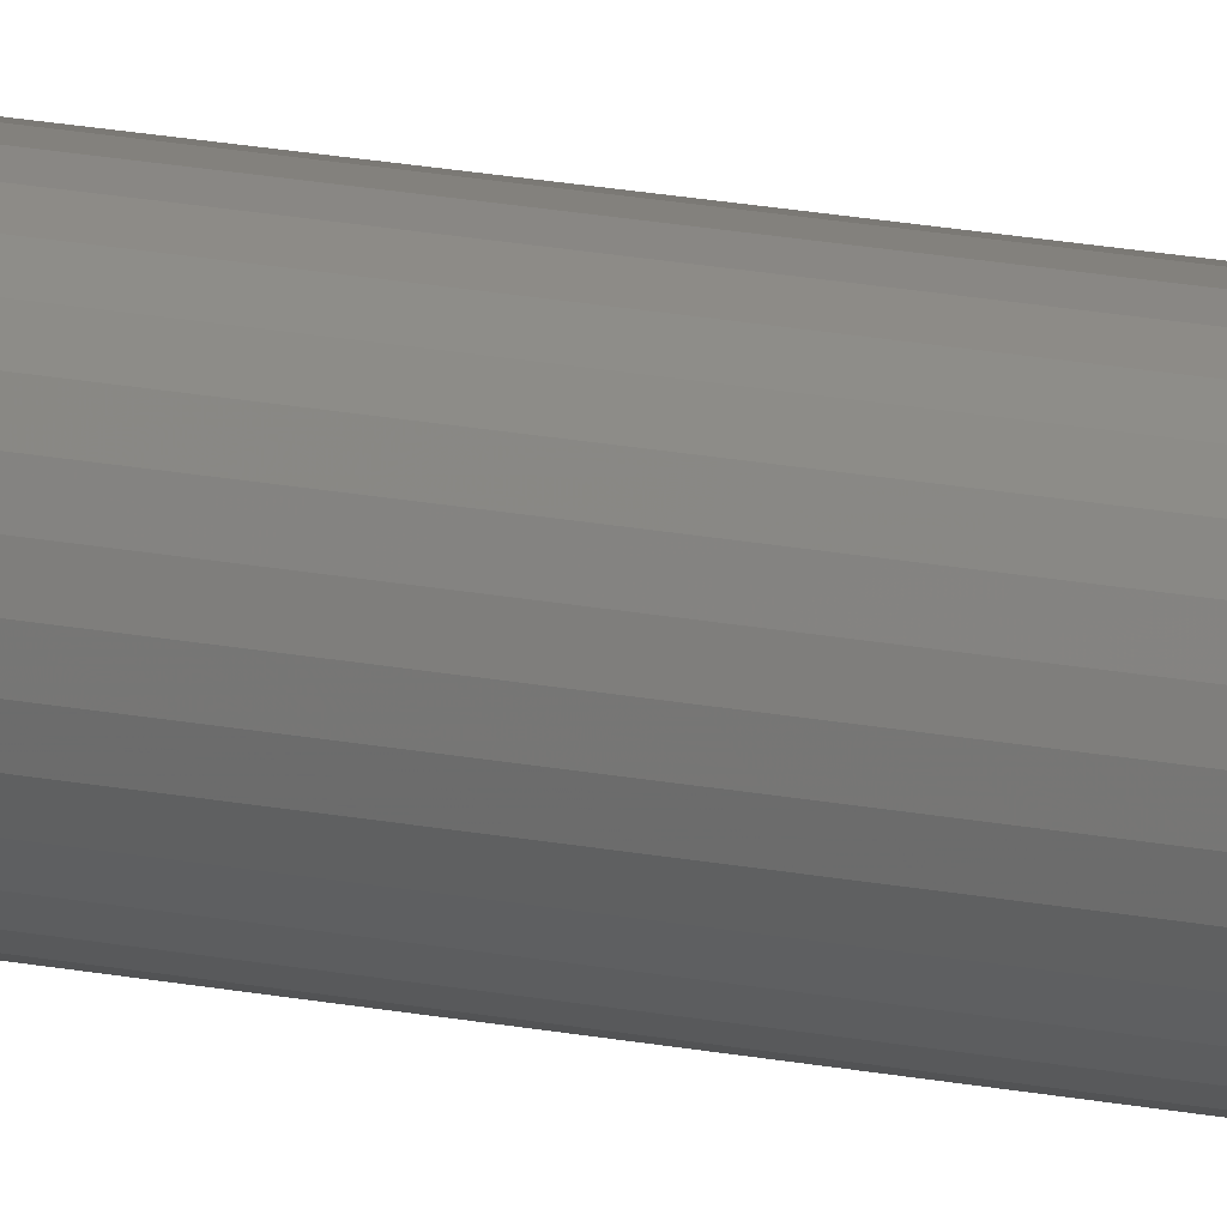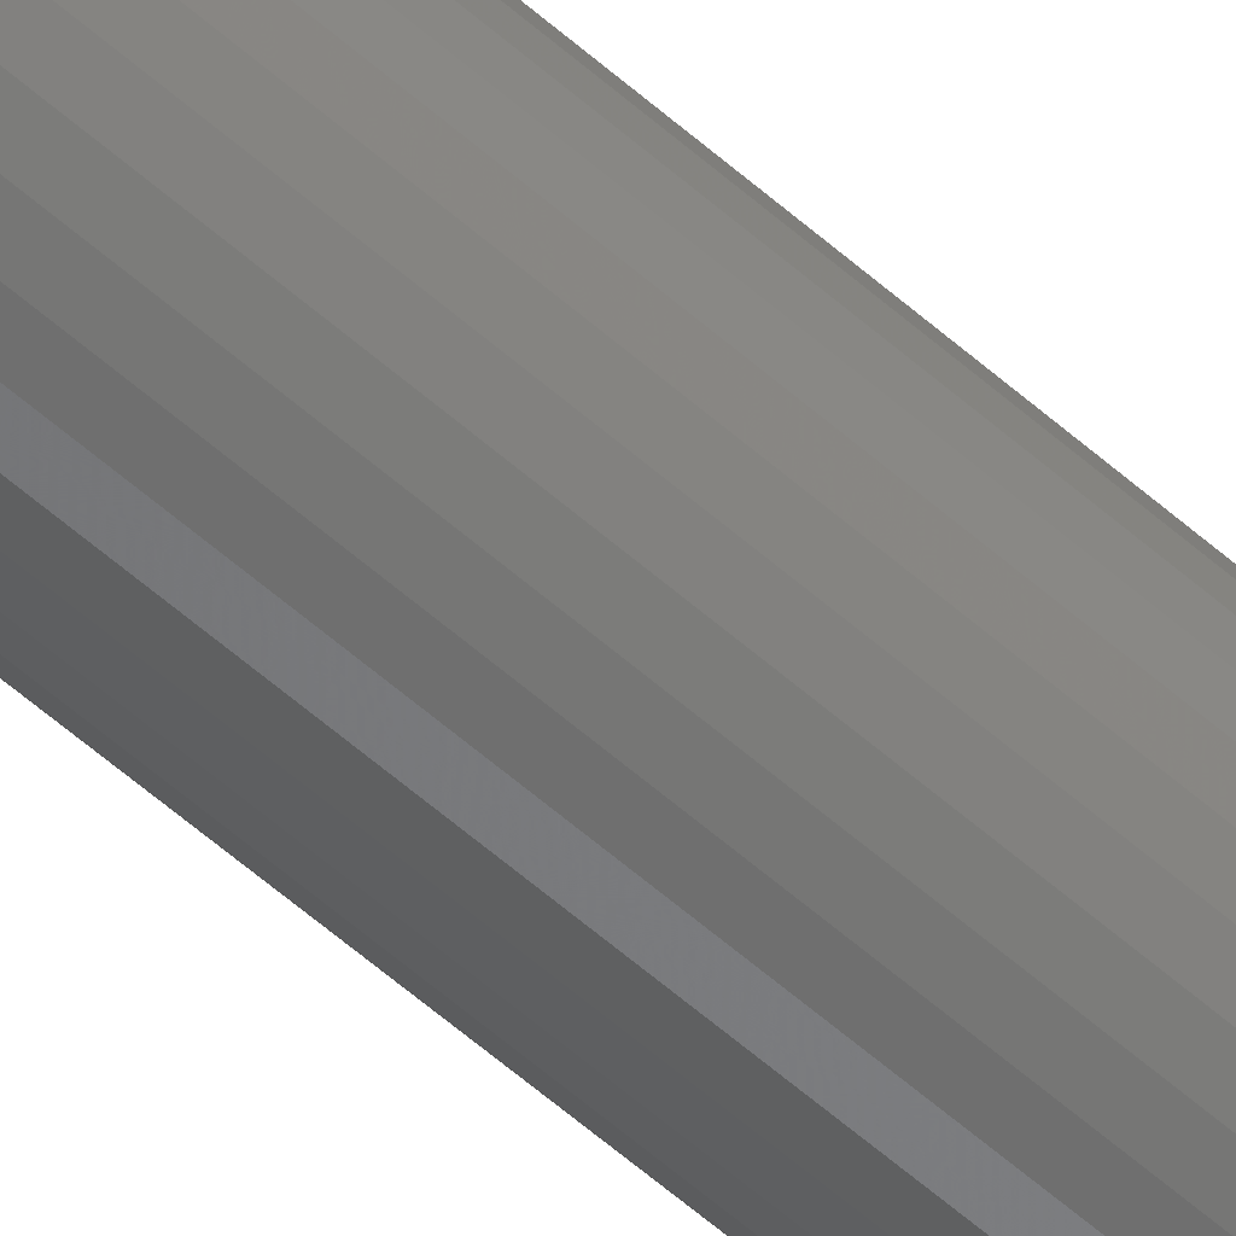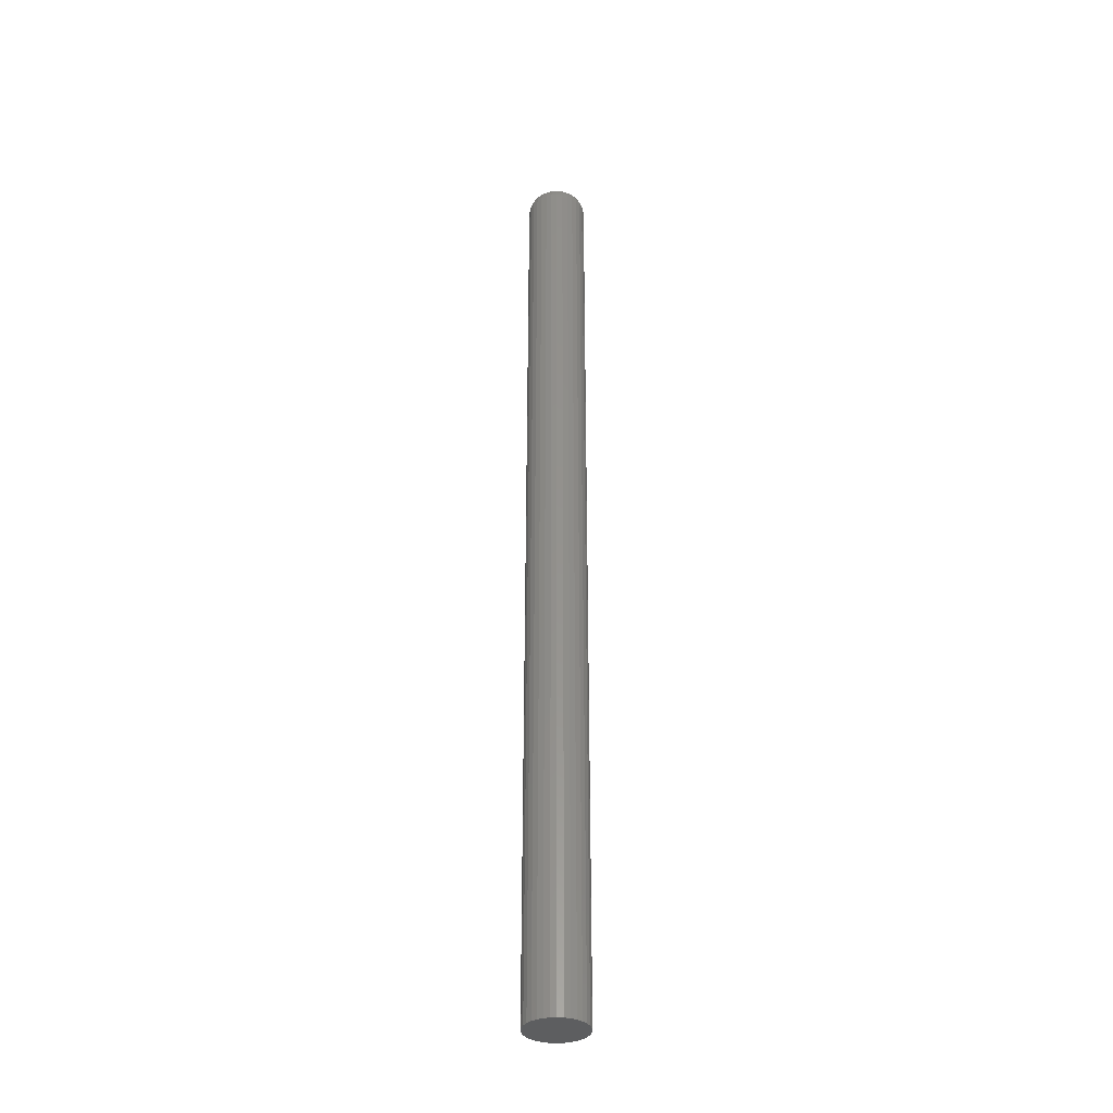
<metadata>
{"format":"stl","ext":"stl","renderer":"f3d","projection":"perspective","resolution":1024,"background":"white","views":[{"elev":20.9,"azim":-71.0,"up":"+Z"},{"elev":-55.9,"azim":46.8,"up":"+Z"},{"elev":-34.4,"azim":77.9,"up":"+Y"}]}
</metadata>
<code>
# stl→obj: 320 verts, 636 faces
v 0.01186 0.75 -0.04341
v -0.01071 0.75 -0.04341
v 0.009439 0.75 -0.04142
v -0.01269 0.75 -0.04582
v 0.01384 0.75 -0.04582
v -0.01416 0.75 -0.04858
v 0.01532 0.75 -0.04858
v 0.01384 0.75 -0.06355
v -0.01269 0.75 -0.06355
v 0.01532 0.75 -0.06079
v -0.01071 0.75 -0.06597
v 0.01186 0.75 -0.06597
v -0.008288 0.75 -0.06795
v 0.009439 0.75 -0.06795
v -0.00553 0.75 -0.06943
v -0.002537 0.75 -0.07033
v 0.006681 0.75 -0.06943
v 0.0005757 0.75 -0.07064
v 0.003688 0.75 -0.07033
v -0.008288 0.75 -0.04142
v -0.00553 0.75 -0.03995
v -0.002537 0.75 -0.03904
v 0.0005757 0.75 -0.03873
v 0.003688 0.75 -0.03904
v 0.006681 0.75 -0.03995
v -0.01416 0.75 -0.06079
v -0.01507 0.75 -0.0578
v 0.01622 0.75 -0.0578
v -0.01538 0.75 -0.05469
v 0.01653 0.75 -0.05469
v -0.01507 0.75 -0.05158
v 0.01622 0.75 -0.05158
v 0.04778 0.7188 -0.05469
v 0.04778 -0.75 -0.05469
v 0.04687 0.7188 -0.0639
v 0.04687 -0.75 -0.0639
v 0.04419 0.7188 -0.07275
v 0.04419 -0.75 -0.07275
v 0.03982 0.7188 -0.08091
v 0.03982 -0.75 -0.08091
v 0.03395 0.7188 -0.08807
v 0.03395 -0.75 -0.08807
v 0.0268 0.7188 -0.09394
v 0.0268 -0.75 -0.09394
v 0.01864 0.7188 -0.0983
v 0.01864 -0.75 -0.0983
v 0.009785 0.7188 -0.101
v 0.009785 -0.75 -0.101
v 0.0005757 0.7188 -0.1019
v 0.0005757 -0.75 -0.1019
v -0.008633 0.7188 -0.101
v -0.008633 -0.75 -0.101
v -0.01749 0.7188 -0.0983
v -0.01749 -0.75 -0.0983
v -0.02565 0.7188 -0.09394
v -0.02565 -0.75 -0.09394
v -0.0328 0.7188 -0.08807
v -0.0328 -0.75 -0.08807
v -0.03867 0.7188 -0.08091
v -0.03867 -0.75 -0.08091
v -0.04304 0.7188 -0.07275
v -0.04304 -0.75 -0.07275
v -0.04572 0.7188 -0.0639
v -0.04572 -0.75 -0.0639
v -0.04663 0.7188 -0.05469
v -0.04663 -0.75 -0.05469
v -0.04572 0.7188 -0.04548
v -0.04572 -0.75 -0.04548
v -0.04304 0.7188 -0.03662
v -0.04304 -0.75 -0.03662
v -0.03867 0.7188 -0.02846
v -0.03867 -0.75 -0.02846
v -0.0328 0.7188 -0.02131
v -0.0328 -0.75 -0.02131
v -0.02565 0.7188 -0.01544
v -0.02565 -0.75 -0.01544
v -0.01749 0.7188 -0.01108
v -0.01749 -0.75 -0.01108
v -0.008633 0.7188 -0.008391
v -0.008633 -0.75 -0.008391
v 0.0005757 0.7188 -0.007484
v 0.0005757 -0.75 -0.007484
v 0.009785 0.7188 -0.008391
v 0.009785 -0.75 -0.008391
v 0.01864 0.7188 -0.01108
v 0.01864 -0.75 -0.01108
v 0.0268 0.7188 -0.01544
v 0.0268 -0.75 -0.01544
v 0.03395 0.7188 -0.02131
v 0.03395 -0.75 -0.02131
v 0.03982 0.7188 -0.02846
v 0.03982 -0.75 -0.02846
v 0.04419 0.7188 -0.03662
v 0.04419 -0.75 -0.03662
v 0.04687 0.7188 -0.04548
v 0.04687 -0.75 -0.04548
v -0.04603 0.7248 -0.05469
v -0.04513 0.7248 -0.0456
v -0.04425 0.7307 -0.05469
v -0.04339 0.7307 -0.04594
v -0.04136 0.7361 -0.05469
v -0.04056 0.7361 -0.04651
v -0.03748 0.7408 -0.05469
v -0.03674 0.7408 -0.04726
v -0.03274 0.7447 -0.05469
v -0.0321 0.7447 -0.04819
v -0.02734 0.7476 -0.05469
v -0.0268 0.7476 -0.04924
v -0.02147 0.7494 -0.05469
v -0.02105 0.7494 -0.05039
v 0.04628 0.7248 -0.0456
v 0.04718 0.7248 -0.05469
v 0.04454 0.7307 -0.04594
v 0.0454 0.7307 -0.05469
v 0.04171 0.7361 -0.04651
v 0.04251 0.7361 -0.05469
v 0.0379 0.7408 -0.04726
v 0.03863 0.7408 -0.05469
v 0.03325 0.7447 -0.04819
v 0.03389 0.7447 -0.05469
v 0.02795 0.7476 -0.04924
v 0.02849 0.7476 -0.05469
v 0.0222 0.7494 -0.05039
v 0.02263 0.7494 -0.05469
v 0.04363 0.7248 -0.03685
v 0.04199 0.7307 -0.03753
v 0.03932 0.7361 -0.03864
v 0.03573 0.7408 -0.04013
v 0.03136 0.7447 -0.04194
v 0.02636 0.7476 -0.04401
v 0.02095 0.7494 -0.04625
v 0.03933 0.7248 -0.0288
v 0.03785 0.7307 -0.02978
v 0.03545 0.7361 -0.03139
v 0.03221 0.7408 -0.03355
v 0.02828 0.7447 -0.03618
v 0.02378 0.7476 -0.03918
v 0.01891 0.7494 -0.04244
v 0.03353 0.7248 -0.02173
v 0.03227 0.7307 -0.02299
v 0.03023 0.7361 -0.02503
v 0.02748 0.7408 -0.02778
v 0.02413 0.7447 -0.03113
v 0.02031 0.7476 -0.03495
v 0.01617 0.7494 -0.0391
v 0.02647 0.7248 -0.01594
v 0.02548 0.7307 -0.01742
v 0.02387 0.7361 -0.01982
v 0.02172 0.7408 -0.02305
v 0.01908 0.7447 -0.02699
v 0.01608 0.7476 -0.03148
v 0.01283 0.7494 -0.03635
v 0.01841 0.7248 -0.01163
v 0.01773 0.7307 -0.01327
v 0.01662 0.7361 -0.01594
v 0.01514 0.7408 -0.01953
v 0.01332 0.7447 -0.02391
v 0.01126 0.7476 -0.0289
v 0.009014 0.7494 -0.03432
v 0.009668 0.7248 -0.008979
v 0.009321 0.7307 -0.01072
v 0.008757 0.7361 -0.01356
v 0.007999 0.7408 -0.01737
v 0.007075 0.7447 -0.02201
v 0.006021 0.7476 -0.02731
v 0.004878 0.7494 -0.03306
v 0.0005757 0.7248 -0.008084
v 0.0005757 0.7307 -0.009862
v 0.0005757 0.7361 -0.01275
v 0.0005757 0.7408 -0.01664
v 0.0005757 0.7447 -0.02137
v 0.0005757 0.7476 -0.02677
v 0.0005757 0.7494 -0.03264
v -0.008516 0.7248 -0.008979
v -0.008169 0.7307 -0.01072
v -0.007606 0.7361 -0.01356
v -0.006848 0.7408 -0.01737
v -0.005924 0.7447 -0.02201
v -0.00487 0.7476 -0.02731
v -0.003726 0.7494 -0.03306
v -0.01726 0.7248 -0.01163
v -0.01658 0.7307 -0.01327
v -0.01547 0.7361 -0.01594
v -0.01399 0.7408 -0.01953
v -0.01217 0.7447 -0.02391
v -0.01011 0.7476 -0.0289
v -0.007863 0.7494 -0.03432
v -0.02532 0.7248 -0.01594
v -0.02433 0.7307 -0.01742
v -0.02272 0.7361 -0.01982
v -0.02056 0.7408 -0.02305
v -0.01793 0.7447 -0.02699
v -0.01493 0.7476 -0.03148
v -0.01167 0.7494 -0.03635
v -0.03238 0.7248 -0.02173
v -0.03112 0.7307 -0.02299
v -0.02908 0.7361 -0.02503
v -0.02633 0.7408 -0.02778
v -0.02298 0.7447 -0.03113
v -0.01916 0.7476 -0.03495
v -0.01502 0.7494 -0.0391
v -0.03817 0.7248 -0.0288
v -0.0367 0.7307 -0.02978
v -0.03429 0.7361 -0.03139
v -0.03106 0.7408 -0.03355
v -0.02713 0.7447 -0.03618
v -0.02263 0.7476 -0.03918
v -0.01776 0.7494 -0.04244
v -0.04248 0.7248 -0.03685
v -0.04084 0.7307 -0.03753
v -0.03817 0.7361 -0.03864
v -0.03458 0.7408 -0.04013
v -0.0302 0.7447 -0.04194
v -0.02521 0.7476 -0.04401
v -0.0198 0.7494 -0.04625
v 0.04628 0.7248 -0.06378
v 0.04454 0.7307 -0.06343
v 0.04171 0.7361 -0.06287
v 0.0379 0.7408 -0.06211
v 0.03325 0.7447 -0.06119
v 0.02795 0.7476 -0.06013
v 0.0222 0.7494 -0.05899
v -0.04513 0.7248 -0.06378
v -0.04339 0.7307 -0.06343
v -0.04056 0.7361 -0.06287
v -0.03674 0.7408 -0.06211
v -0.0321 0.7447 -0.06119
v -0.0268 0.7476 -0.06013
v -0.02105 0.7494 -0.05899
v -0.04248 0.7248 -0.07252
v -0.04084 0.7307 -0.07184
v -0.03817 0.7361 -0.07074
v -0.03458 0.7408 -0.06925
v -0.0302 0.7447 -0.06744
v -0.02521 0.7476 -0.06537
v -0.0198 0.7494 -0.06313
v -0.03817 0.7248 -0.08058
v -0.0367 0.7307 -0.07959
v -0.03429 0.7361 -0.07799
v -0.03106 0.7408 -0.07583
v -0.02713 0.7447 -0.0732
v -0.02263 0.7476 -0.0702
v -0.01776 0.7494 -0.06694
v -0.03238 0.7248 -0.08764
v -0.03112 0.7307 -0.08638
v -0.02908 0.7361 -0.08434
v -0.02633 0.7408 -0.08159
v -0.02298 0.7447 -0.07825
v -0.01916 0.7476 -0.07442
v -0.01502 0.7494 -0.07028
v -0.02532 0.7248 -0.09344
v -0.02433 0.7307 -0.09196
v -0.02272 0.7361 -0.08956
v -0.02056 0.7408 -0.08633
v -0.01793 0.7447 -0.08239
v -0.01493 0.7476 -0.0779
v -0.01167 0.7494 -0.07302
v -0.01726 0.7248 -0.09774
v -0.01658 0.7307 -0.0961
v -0.01547 0.7361 -0.09343
v -0.01399 0.7408 -0.08984
v -0.01217 0.7447 -0.08547
v -0.01011 0.7476 -0.08048
v -0.007863 0.7494 -0.07506
v -0.008516 0.7248 -0.1004
v -0.008169 0.7307 -0.09865
v -0.007606 0.7361 -0.09582
v -0.006848 0.7408 -0.09201
v -0.005924 0.7447 -0.08736
v -0.00487 0.7476 -0.08206
v -0.003726 0.7494 -0.07631
v 0.0005757 0.7248 -0.1013
v 0.0005757 0.7307 -0.09951
v 0.0005757 0.7361 -0.09662
v 0.0005757 0.7408 -0.09274
v 0.0005757 0.7447 -0.088
v 0.0005757 0.7476 -0.0826
v 0.0005757 0.7494 -0.07674
v 0.009668 0.7248 -0.1004
v 0.009321 0.7307 -0.09865
v 0.008757 0.7361 -0.09582
v 0.007999 0.7408 -0.09201
v 0.007075 0.7447 -0.08736
v 0.006021 0.7476 -0.08206
v 0.004878 0.7494 -0.07631
v 0.01841 0.7248 -0.09774
v 0.01773 0.7307 -0.0961
v 0.01662 0.7361 -0.09343
v 0.01514 0.7408 -0.08984
v 0.01332 0.7447 -0.08547
v 0.01126 0.7476 -0.08048
v 0.009014 0.7494 -0.07506
v 0.02647 0.7248 -0.09344
v 0.02548 0.7307 -0.09196
v 0.02387 0.7361 -0.08956
v 0.02172 0.7408 -0.08633
v 0.01908 0.7447 -0.08239
v 0.01608 0.7476 -0.0779
v 0.01283 0.7494 -0.07302
v 0.03353 0.7248 -0.08764
v 0.03227 0.7307 -0.08638
v 0.03023 0.7361 -0.08434
v 0.02748 0.7408 -0.08159
v 0.02413 0.7447 -0.07825
v 0.02031 0.7476 -0.07442
v 0.01617 0.7494 -0.07028
v 0.03933 0.7248 -0.08058
v 0.03785 0.7307 -0.07959
v 0.03545 0.7361 -0.07799
v 0.03221 0.7408 -0.07583
v 0.02828 0.7447 -0.0732
v 0.02378 0.7476 -0.0702
v 0.01891 0.7494 -0.06694
v 0.04363 0.7248 -0.07252
v 0.04199 0.7307 -0.07184
v 0.03932 0.7361 -0.07074
v 0.03573 0.7408 -0.06925
v 0.03136 0.7447 -0.06744
v 0.02636 0.7476 -0.06537
v 0.02095 0.7494 -0.06313
f 1 2 3
f 4 2 1
f 5 4 1
f 6 4 5
f 7 6 5
f 8 9 10
f 11 9 8
f 12 11 8
f 13 11 12
f 14 13 12
f 14 15 13
f 16 15 14
f 17 16 14
f 17 18 16
f 19 18 17
f 20 21 22
f 20 22 23
f 20 23 24
f 20 24 25
f 20 25 3
f 20 3 2
f 9 26 10
f 10 26 27
f 10 27 28
f 28 27 29
f 28 29 30
f 30 29 31
f 30 31 32
f 32 31 6
f 32 6 7
f 33 34 35
f 35 34 36
f 35 36 37
f 37 36 38
f 37 38 39
f 39 38 40
f 39 40 41
f 41 40 42
f 41 42 43
f 43 42 44
f 43 44 45
f 45 44 46
f 45 46 47
f 47 46 48
f 47 48 49
f 49 48 50
f 49 50 51
f 51 50 52
f 51 52 53
f 53 52 54
f 53 54 55
f 55 54 56
f 55 56 57
f 57 56 58
f 57 58 59
f 59 58 60
f 59 60 61
f 61 60 62
f 61 62 63
f 63 62 64
f 63 64 65
f 65 64 66
f 65 66 67
f 67 66 68
f 67 68 69
f 69 68 70
f 69 70 71
f 71 70 72
f 71 72 73
f 73 72 74
f 73 74 75
f 75 74 76
f 75 76 77
f 77 76 78
f 77 78 79
f 79 78 80
f 79 80 81
f 81 80 82
f 81 82 83
f 83 82 84
f 83 84 85
f 85 84 86
f 85 86 87
f 87 86 88
f 87 88 89
f 89 88 90
f 89 90 91
f 91 90 92
f 91 92 93
f 93 92 94
f 93 94 95
f 95 94 96
f 95 96 33
f 33 96 34
f 65 67 97
f 97 67 98
f 97 98 99
f 99 98 100
f 99 100 101
f 101 100 102
f 101 102 103
f 103 102 104
f 103 104 105
f 105 104 106
f 105 106 107
f 107 106 108
f 107 108 109
f 109 108 110
f 109 110 29
f 29 110 31
f 95 33 111
f 111 33 112
f 111 112 113
f 113 112 114
f 113 114 115
f 115 114 116
f 115 116 117
f 117 116 118
f 117 118 119
f 119 118 120
f 119 120 121
f 121 120 122
f 121 122 123
f 123 122 124
f 123 124 32
f 32 124 30
f 93 95 125
f 125 95 111
f 125 111 126
f 126 111 113
f 126 113 127
f 127 113 115
f 127 115 128
f 128 115 117
f 128 117 129
f 129 117 119
f 129 119 130
f 130 119 121
f 130 121 131
f 131 121 123
f 131 123 7
f 7 123 32
f 91 93 132
f 132 93 125
f 132 125 133
f 133 125 126
f 133 126 134
f 134 126 127
f 134 127 135
f 135 127 128
f 135 128 136
f 136 128 129
f 136 129 137
f 137 129 130
f 137 130 138
f 138 130 131
f 138 131 5
f 5 131 7
f 89 91 139
f 139 91 132
f 139 132 140
f 140 132 133
f 140 133 141
f 141 133 134
f 141 134 142
f 142 134 135
f 142 135 143
f 143 135 136
f 143 136 144
f 144 136 137
f 144 137 145
f 145 137 138
f 145 138 1
f 1 138 5
f 87 89 146
f 146 89 139
f 146 139 147
f 147 139 140
f 147 140 148
f 148 140 141
f 148 141 149
f 149 141 142
f 149 142 150
f 150 142 143
f 150 143 151
f 151 143 144
f 151 144 152
f 152 144 145
f 152 145 3
f 3 145 1
f 85 87 153
f 153 87 146
f 153 146 154
f 154 146 147
f 154 147 155
f 155 147 148
f 155 148 156
f 156 148 149
f 156 149 157
f 157 149 150
f 157 150 158
f 158 150 151
f 158 151 159
f 159 151 152
f 159 152 25
f 25 152 3
f 83 85 160
f 160 85 153
f 160 153 161
f 161 153 154
f 161 154 162
f 162 154 155
f 162 155 163
f 163 155 156
f 163 156 164
f 164 156 157
f 164 157 165
f 165 157 158
f 165 158 166
f 166 158 159
f 166 159 24
f 24 159 25
f 81 83 167
f 167 83 160
f 167 160 168
f 168 160 161
f 168 161 169
f 169 161 162
f 169 162 170
f 170 162 163
f 170 163 171
f 171 163 164
f 171 164 172
f 172 164 165
f 172 165 173
f 173 165 166
f 173 166 23
f 23 166 24
f 79 81 174
f 174 81 167
f 174 167 175
f 175 167 168
f 175 168 176
f 176 168 169
f 176 169 177
f 177 169 170
f 177 170 178
f 178 170 171
f 178 171 179
f 179 171 172
f 179 172 180
f 180 172 173
f 180 173 22
f 22 173 23
f 77 79 181
f 181 79 174
f 181 174 182
f 182 174 175
f 182 175 183
f 183 175 176
f 183 176 184
f 184 176 177
f 184 177 185
f 185 177 178
f 185 178 186
f 186 178 179
f 186 179 187
f 187 179 180
f 187 180 21
f 21 180 22
f 75 77 188
f 188 77 181
f 188 181 189
f 189 181 182
f 189 182 190
f 190 182 183
f 190 183 191
f 191 183 184
f 191 184 192
f 192 184 185
f 192 185 193
f 193 185 186
f 193 186 194
f 194 186 187
f 194 187 20
f 20 187 21
f 73 75 195
f 195 75 188
f 195 188 196
f 196 188 189
f 196 189 197
f 197 189 190
f 197 190 198
f 198 190 191
f 198 191 199
f 199 191 192
f 199 192 200
f 200 192 193
f 200 193 201
f 201 193 194
f 201 194 2
f 2 194 20
f 71 73 202
f 202 73 195
f 202 195 203
f 203 195 196
f 203 196 204
f 204 196 197
f 204 197 205
f 205 197 198
f 205 198 206
f 206 198 199
f 206 199 207
f 207 199 200
f 207 200 208
f 208 200 201
f 208 201 4
f 4 201 2
f 69 71 209
f 209 71 202
f 209 202 210
f 210 202 203
f 210 203 211
f 211 203 204
f 211 204 212
f 212 204 205
f 212 205 213
f 213 205 206
f 213 206 214
f 214 206 207
f 214 207 215
f 215 207 208
f 215 208 6
f 6 208 4
f 67 69 98
f 98 69 209
f 98 209 100
f 100 209 210
f 100 210 102
f 102 210 211
f 102 211 104
f 104 211 212
f 104 212 106
f 106 212 213
f 106 213 108
f 108 213 214
f 108 214 110
f 110 214 215
f 110 215 31
f 31 215 6
f 33 35 112
f 112 35 216
f 112 216 114
f 114 216 217
f 114 217 116
f 116 217 218
f 116 218 118
f 118 218 219
f 118 219 120
f 120 219 220
f 120 220 122
f 122 220 221
f 122 221 124
f 124 221 222
f 124 222 30
f 30 222 28
f 63 65 223
f 223 65 97
f 223 97 224
f 224 97 99
f 224 99 225
f 225 99 101
f 225 101 226
f 226 101 103
f 226 103 227
f 227 103 105
f 227 105 228
f 228 105 107
f 228 107 229
f 229 107 109
f 229 109 27
f 27 109 29
f 61 63 230
f 230 63 223
f 230 223 231
f 231 223 224
f 231 224 232
f 232 224 225
f 232 225 233
f 233 225 226
f 233 226 234
f 234 226 227
f 234 227 235
f 235 227 228
f 235 228 236
f 236 228 229
f 236 229 26
f 26 229 27
f 59 61 237
f 237 61 230
f 237 230 238
f 238 230 231
f 238 231 239
f 239 231 232
f 239 232 240
f 240 232 233
f 240 233 241
f 241 233 234
f 241 234 242
f 242 234 235
f 242 235 243
f 243 235 236
f 243 236 9
f 9 236 26
f 57 59 244
f 244 59 237
f 244 237 245
f 245 237 238
f 245 238 246
f 246 238 239
f 246 239 247
f 247 239 240
f 247 240 248
f 248 240 241
f 248 241 249
f 249 241 242
f 249 242 250
f 250 242 243
f 250 243 11
f 11 243 9
f 55 57 251
f 251 57 244
f 251 244 252
f 252 244 245
f 252 245 253
f 253 245 246
f 253 246 254
f 254 246 247
f 254 247 255
f 255 247 248
f 255 248 256
f 256 248 249
f 256 249 257
f 257 249 250
f 257 250 13
f 13 250 11
f 53 55 258
f 258 55 251
f 258 251 259
f 259 251 252
f 259 252 260
f 260 252 253
f 260 253 261
f 261 253 254
f 261 254 262
f 262 254 255
f 262 255 263
f 263 255 256
f 263 256 264
f 264 256 257
f 264 257 15
f 15 257 13
f 51 53 265
f 265 53 258
f 265 258 266
f 266 258 259
f 266 259 267
f 267 259 260
f 267 260 268
f 268 260 261
f 268 261 269
f 269 261 262
f 269 262 270
f 270 262 263
f 270 263 271
f 271 263 264
f 271 264 16
f 16 264 15
f 49 51 272
f 272 51 265
f 272 265 273
f 273 265 266
f 273 266 274
f 274 266 267
f 274 267 275
f 275 267 268
f 275 268 276
f 276 268 269
f 276 269 277
f 277 269 270
f 277 270 278
f 278 270 271
f 278 271 18
f 18 271 16
f 47 49 279
f 279 49 272
f 279 272 280
f 280 272 273
f 280 273 281
f 281 273 274
f 281 274 282
f 282 274 275
f 282 275 283
f 283 275 276
f 283 276 284
f 284 276 277
f 284 277 285
f 285 277 278
f 285 278 19
f 19 278 18
f 45 47 286
f 286 47 279
f 286 279 287
f 287 279 280
f 287 280 288
f 288 280 281
f 288 281 289
f 289 281 282
f 289 282 290
f 290 282 283
f 290 283 291
f 291 283 284
f 291 284 292
f 292 284 285
f 292 285 17
f 17 285 19
f 43 45 293
f 293 45 286
f 293 286 294
f 294 286 287
f 294 287 295
f 295 287 288
f 295 288 296
f 296 288 289
f 296 289 297
f 297 289 290
f 297 290 298
f 298 290 291
f 298 291 299
f 299 291 292
f 299 292 14
f 14 292 17
f 41 43 300
f 300 43 293
f 300 293 301
f 301 293 294
f 301 294 302
f 302 294 295
f 302 295 303
f 303 295 296
f 303 296 304
f 304 296 297
f 304 297 305
f 305 297 298
f 305 298 306
f 306 298 299
f 306 299 12
f 12 299 14
f 39 41 307
f 307 41 300
f 307 300 308
f 308 300 301
f 308 301 309
f 309 301 302
f 309 302 310
f 310 302 303
f 310 303 311
f 311 303 304
f 311 304 312
f 312 304 305
f 312 305 313
f 313 305 306
f 313 306 8
f 8 306 12
f 37 39 314
f 314 39 307
f 314 307 315
f 315 307 308
f 315 308 316
f 316 308 309
f 316 309 317
f 317 309 310
f 317 310 318
f 318 310 311
f 318 311 319
f 319 311 312
f 319 312 320
f 320 312 313
f 320 313 10
f 10 313 8
f 35 37 216
f 216 37 314
f 216 314 217
f 217 314 315
f 217 315 218
f 218 315 316
f 218 316 219
f 219 316 317
f 219 317 220
f 220 317 318
f 220 318 221
f 221 318 319
f 221 319 222
f 222 319 320
f 222 320 28
f 28 320 10
f 82 80 78
f 84 82 78
f 84 78 86
f 86 78 76
f 86 76 88
f 88 76 74
f 88 74 90
f 90 74 72
f 90 72 92
f 92 72 70
f 92 70 94
f 94 70 68
f 94 68 96
f 36 62 38
f 38 62 60
f 38 60 40
f 40 60 58
f 40 58 42
f 42 58 56
f 42 56 44
f 44 56 54
f 44 54 46
f 46 54 52
f 46 52 50
f 46 50 48
f 96 68 34
f 34 68 66
f 34 66 36
f 36 66 64
f 36 64 62

</code>
